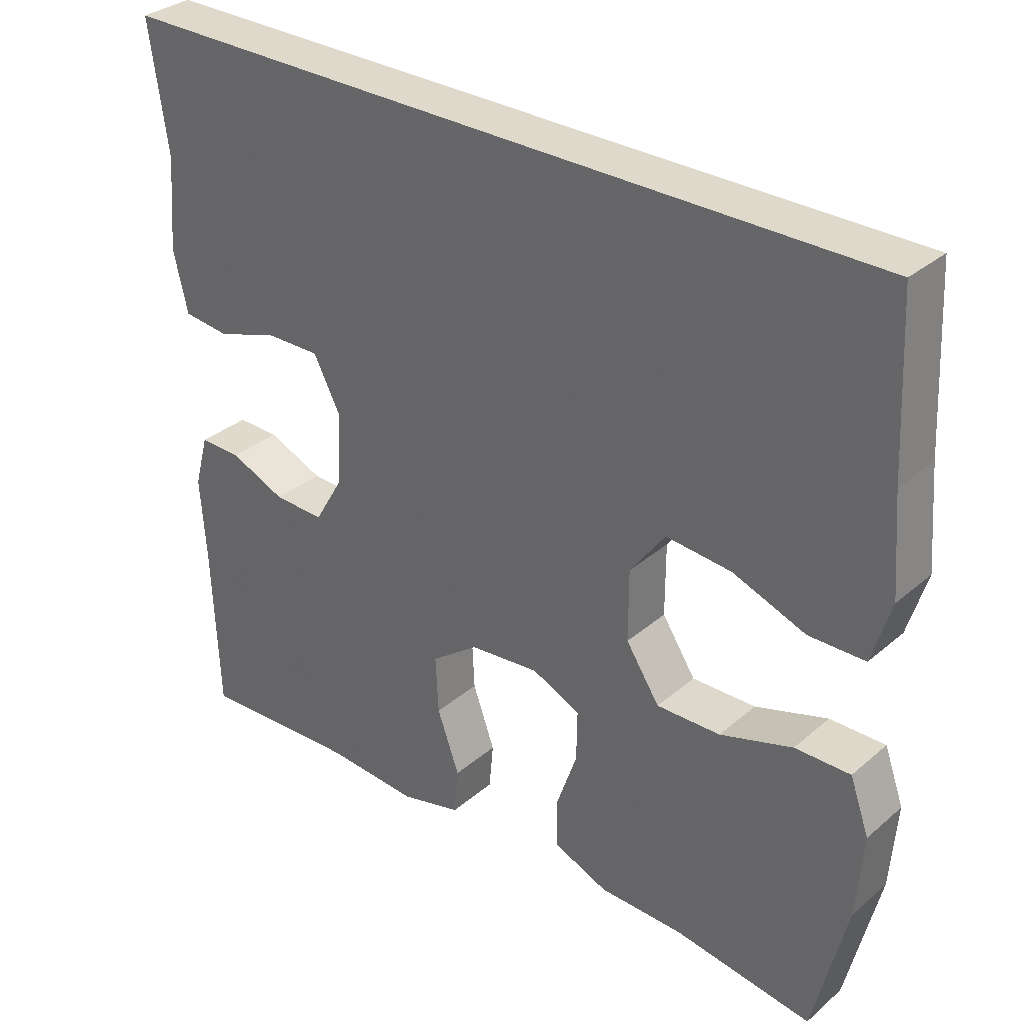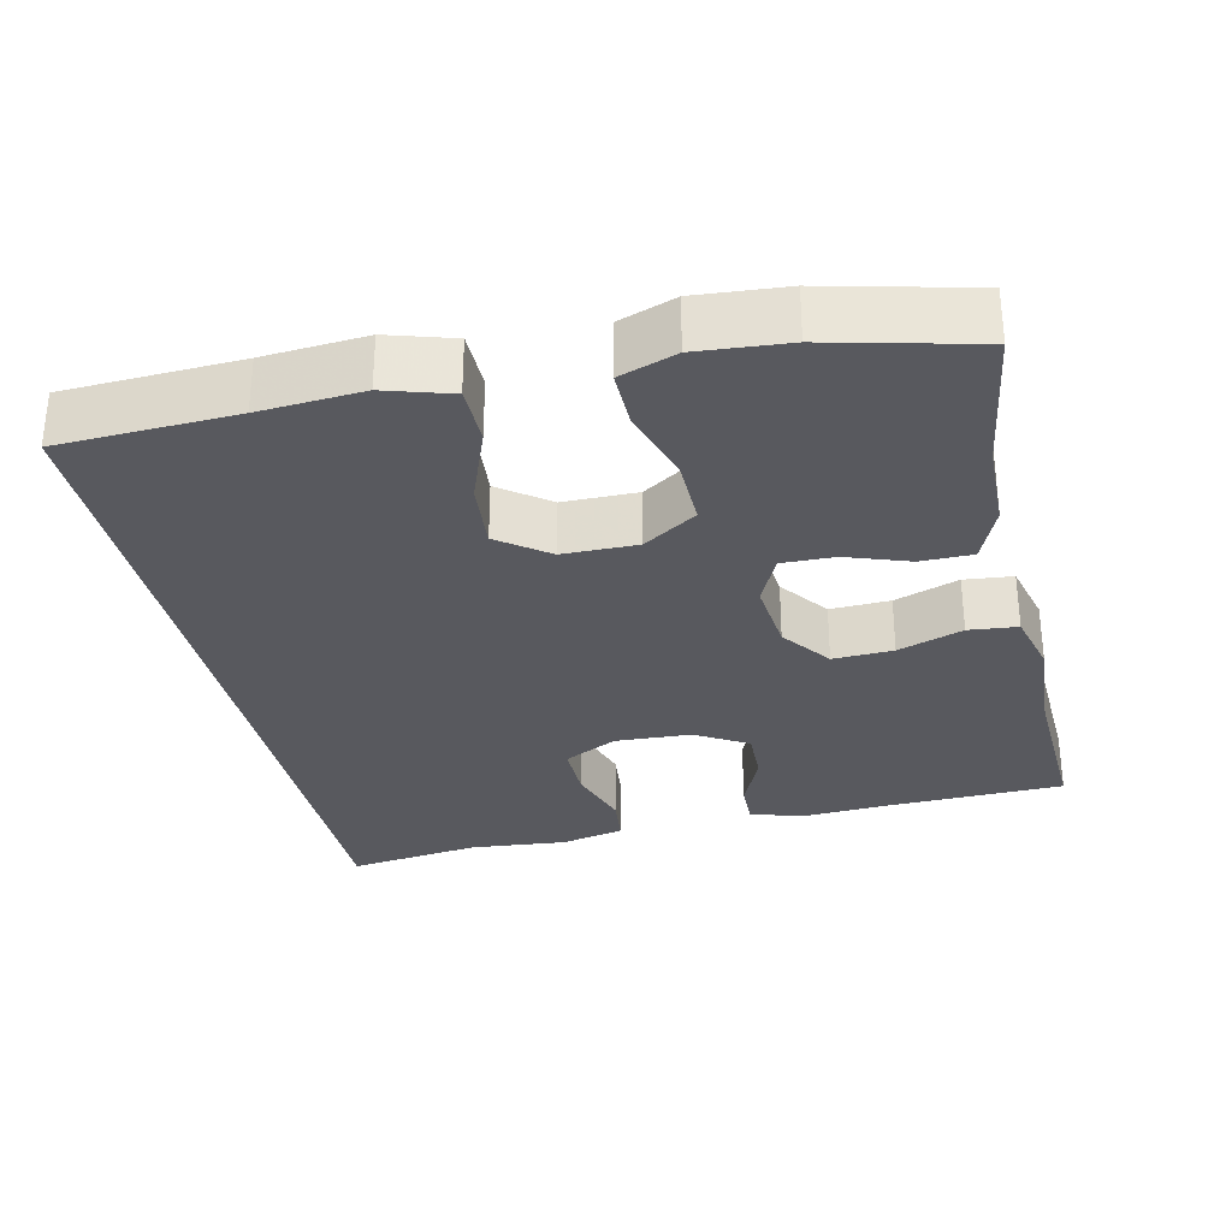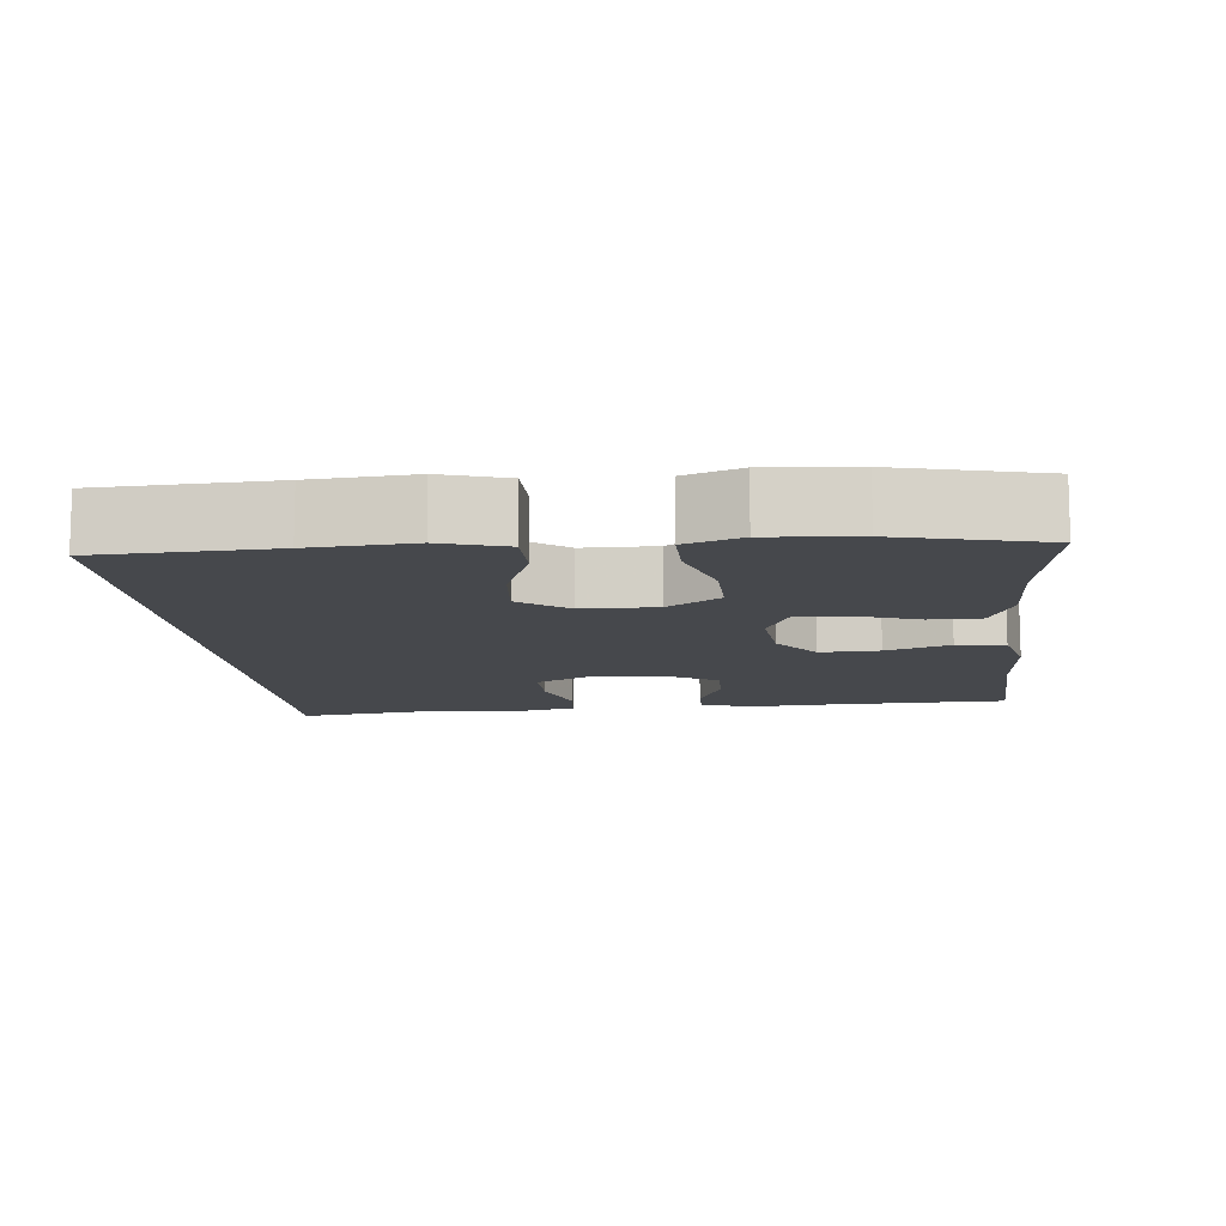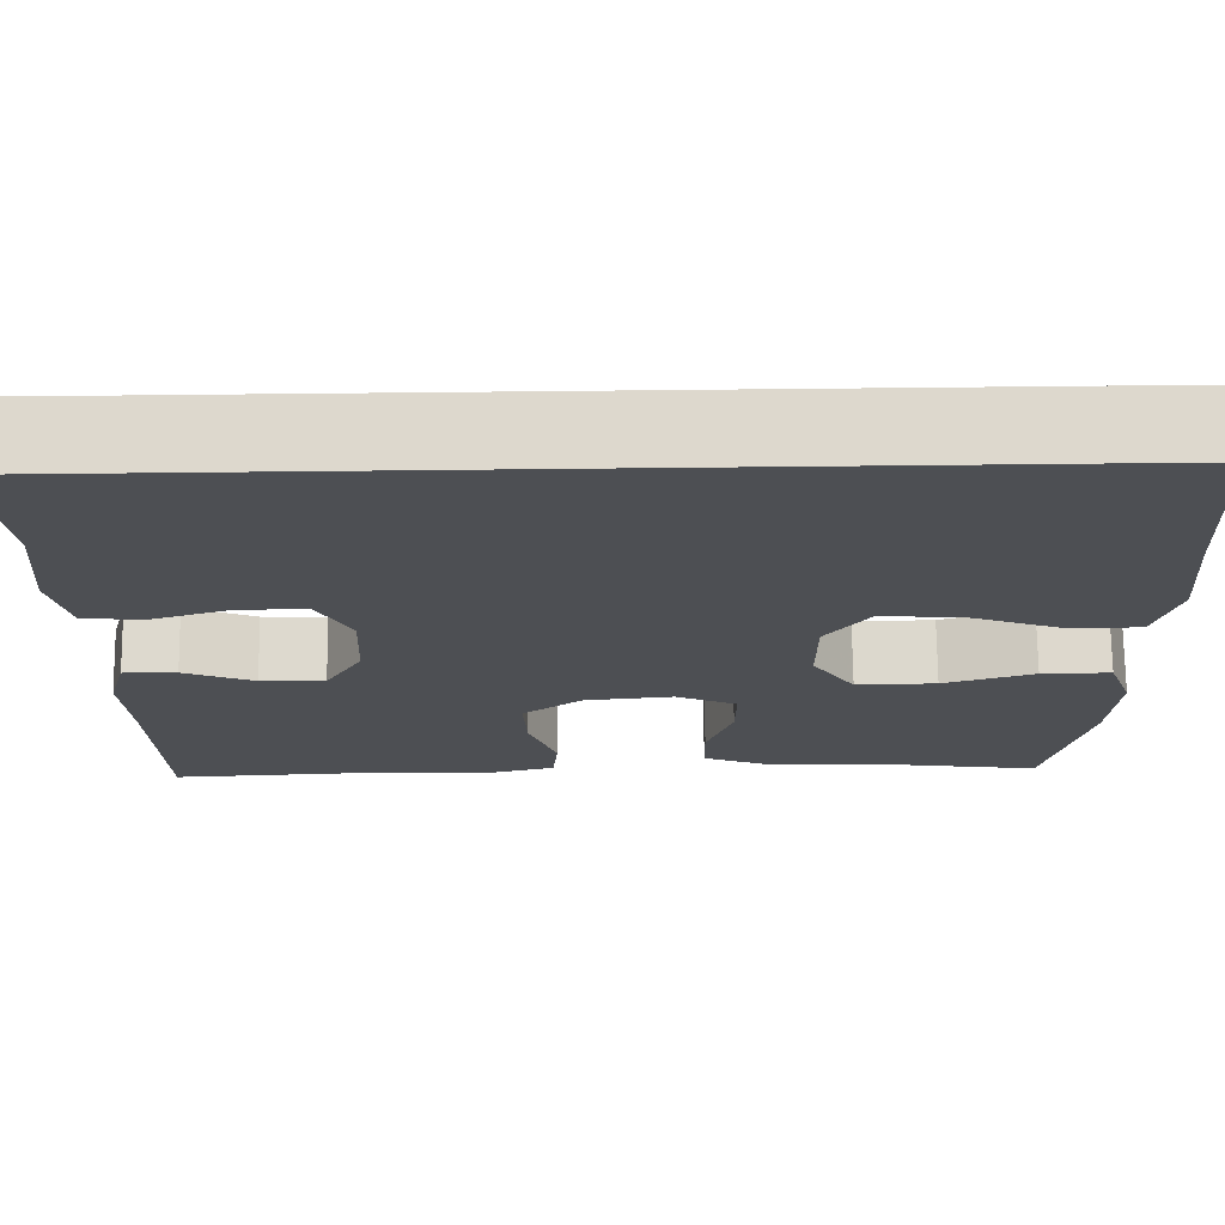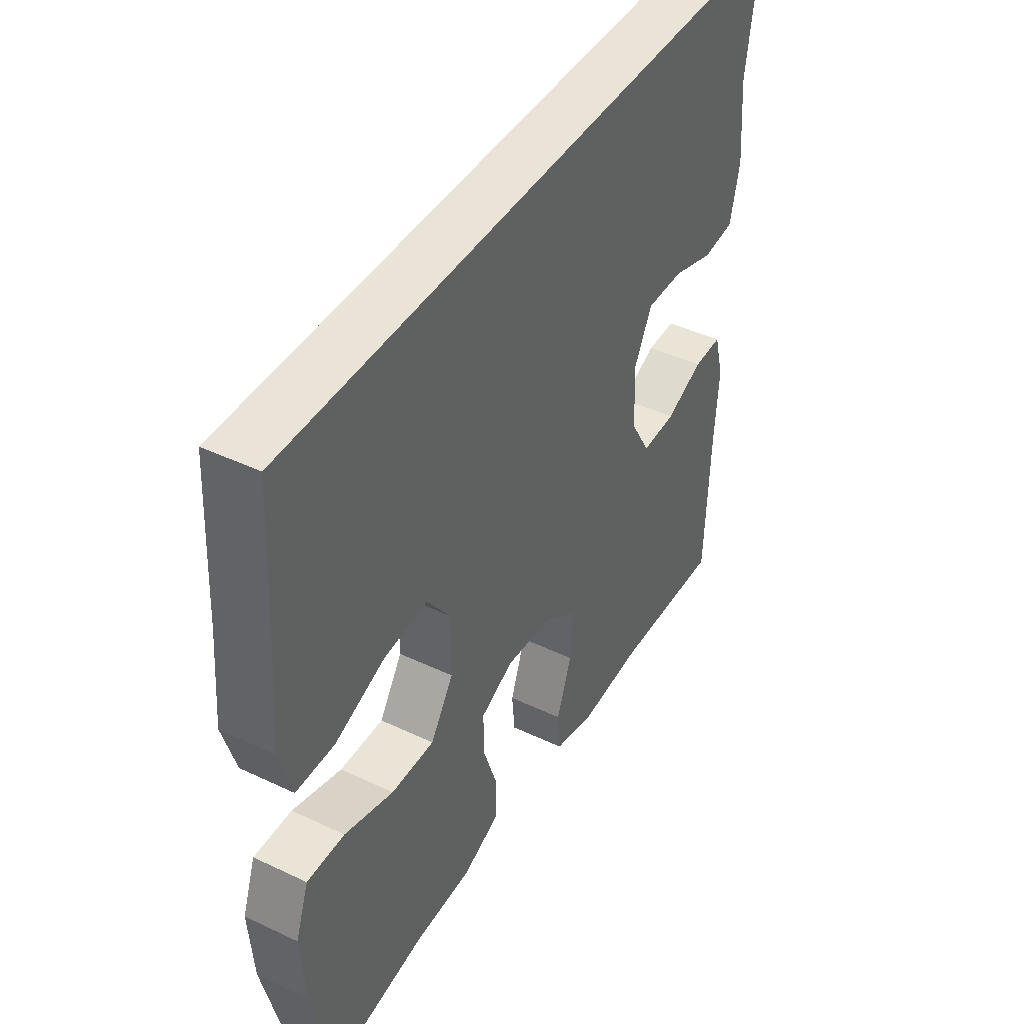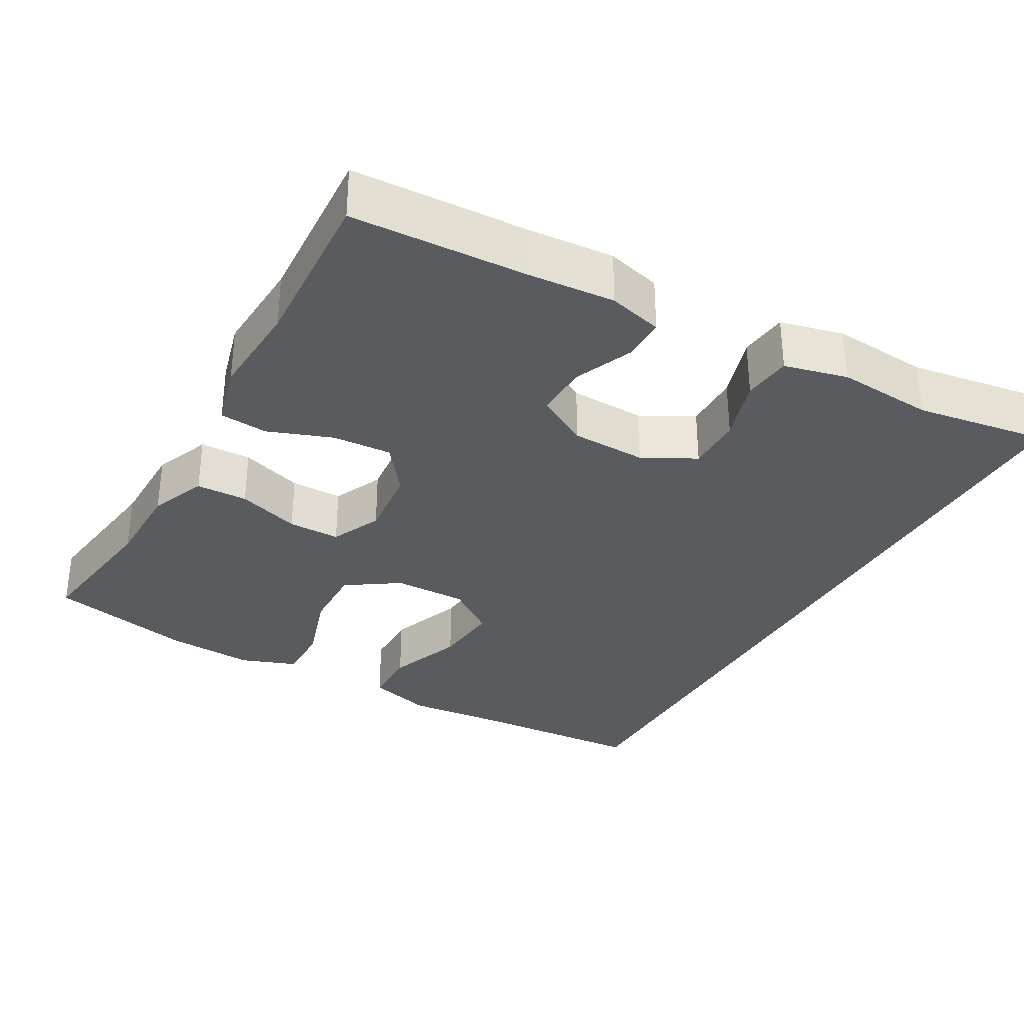
<metadata>
{"format":"obj","ext":"obj","renderer":"f3d","projection":"perspective","resolution":1024,"background":"white","views":[{"elev":32.3,"azim":40.4,"up":"+Z"},{"elev":-30.4,"azim":102.4,"up":"+Y"},{"elev":-11.1,"azim":95.5,"up":"+Y"},{"elev":72.1,"azim":-0.6,"up":"+Z"},{"elev":43.2,"azim":119.3,"up":"+Z"},{"elev":-32.5,"azim":-119.1,"up":"+Y"}]}
</metadata>
<code>
v -0.5 0.07 -0.5
v -0.509 0.07 -0.266
v -0.517 0.07 -0.15
v -0.497 0.07 -0.077
v -0.438 0.07 -0.078
v -0.36 0.07 -0.111
v -0.289 0.07 -0.113
v -0.248 0.07 -0.043
v -0.244 0.07 0.058
v -0.281 0.07 0.129
v -0.357 0.07 0.128
v -0.444 0.07 0.1
v -0.509 0.07 0.107
v -0.529 0.07 0.192
v -0.518 0.07 0.322
v -0.544 0.07 0.5
v 0.537 0.07 0.5
v 0.549 0.07 0.267
v 0.56 0.07 0.131
v 0.534 0.07 0.044
v 0.456 0.07 0.043
v 0.354 0.07 0.081
v 0.263 0.07 0.089
v 0.214 0.07 0.023
v 0.214 0.07 -0.076
v 0.261 0.07 -0.147
v 0.35 0.07 -0.145
v 0.451 0.07 -0.113
v 0.528 0.07 -0.112
v 0.555 0.07 -0.187
v 0.546 0.07 -0.306
v 0.5 0.07 -0.5
v 0.307 0.07 -0.472
v 0.189 0.07 -0.47
v 0.113 0.07 -0.439
v 0.112 0.07 -0.37
v 0.141 0.07 -0.286
v 0.142 0.07 -0.216
v 0.074 0.07 -0.185
v -0.024 0.07 -0.195
v -0.09 0.07 -0.244
v -0.086 0.07 -0.324
v -0.055 0.07 -0.41
v -0.061 0.07 -0.475
v -0.146 0.07 -0.497
v -0.277 0.07 -0.489
v -0.5 0 -0.5
v -0.509 0 -0.266
v -0.517 0 -0.15
v -0.497 0 -0.077
v -0.438 0 -0.078
v -0.36 0 -0.111
v -0.289 0 -0.113
v -0.248 0 -0.043
v -0.244 0 0.058
v -0.281 0 0.129
v -0.357 0 0.128
v -0.444 0 0.1
v -0.509 0 0.107
v -0.529 0 0.192
v -0.518 0 0.322
v -0.544 0 0.5
v 0.537 0 0.5
v 0.549 0 0.267
v 0.56 0 0.131
v 0.534 0 0.044
v 0.456 0 0.043
v 0.354 0 0.081
v 0.263 0 0.089
v 0.214 0 0.023
v 0.214 0 -0.076
v 0.261 0 -0.147
v 0.35 0 -0.145
v 0.451 0 -0.113
v 0.528 0 -0.112
v 0.555 0 -0.187
v 0.546 0 -0.306
v 0.5 0 -0.5
v 0.307 0 -0.472
v 0.189 0 -0.47
v 0.113 0 -0.439
v 0.112 0 -0.37
v 0.141 0 -0.286
v 0.142 0 -0.216
v 0.074 0 -0.185
v -0.024 0 -0.195
v -0.09 0 -0.244
v -0.086 0 -0.324
v -0.055 0 -0.41
v -0.061 0 -0.475
v -0.146 0 -0.497
v -0.277 0 -0.489
f 43 44 45 46
f 42 43 46 1
f 41 42 1 2
f 40 41 2 3
f 39 40 3
f 34 35 36 37
f 33 34 37 38
f 32 33 38
f 31 32 38
f 30 31 38 39
f 27 28 29 30
f 26 27 30 39
f 19 20 21 22
f 18 19 22 23
f 15 16 17 18
f 15 18 23
f 14 15 23 24
f 11 12 13 14
f 10 11 14
f 3 4 5 6
f 3 6 7
f 25 26 39 3
f 10 14 24
f 9 10 24 25
f 8 9 25
f 7 8 25
f 3 7 25
f 92 91 90 89
f 47 92 89 88
f 48 47 88 87
f 49 48 87 86
f 49 86 85
f 83 82 81 80
f 84 83 80 79
f 84 79 78
f 84 78 77
f 85 84 77 76
f 76 75 74 73
f 85 76 73 72
f 68 67 66 65
f 69 68 65 64
f 64 63 62 61
f 69 64 61
f 70 69 61 60
f 60 59 58 57
f 60 57 56
f 52 51 50 49
f 53 52 49
f 49 85 72 71
f 70 60 56
f 71 70 56 55
f 71 55 54
f 71 54 53
f 71 53 49
f 1 47 48 2
f 2 48 49 3
f 3 49 50 4
f 4 50 51 5
f 5 51 52 6
f 6 52 53 7
f 7 53 54 8
f 8 54 55 9
f 9 55 56 10
f 10 56 57 11
f 11 57 58 12
f 12 58 59 13
f 13 59 60 14
f 14 60 61 15
f 15 61 62 16
f 16 62 63 17
f 17 63 64 18
f 18 64 65 19
f 19 65 66 20
f 20 66 67 21
f 21 67 68 22
f 22 68 69 23
f 23 69 70 24
f 24 70 71 25
f 25 71 72 26
f 26 72 73 27
f 27 73 74 28
f 28 74 75 29
f 29 75 76 30
f 30 76 77 31
f 31 77 78 32
f 32 78 79 33
f 33 79 80 34
f 34 80 81 35
f 35 81 82 36
f 36 82 83 37
f 37 83 84 38
f 38 84 85 39
f 39 85 86 40
f 40 86 87 41
f 41 87 88 42
f 42 88 89 43
f 43 89 90 44
f 44 90 91 45
f 45 91 92 46
f 46 92 47 1

</code>
